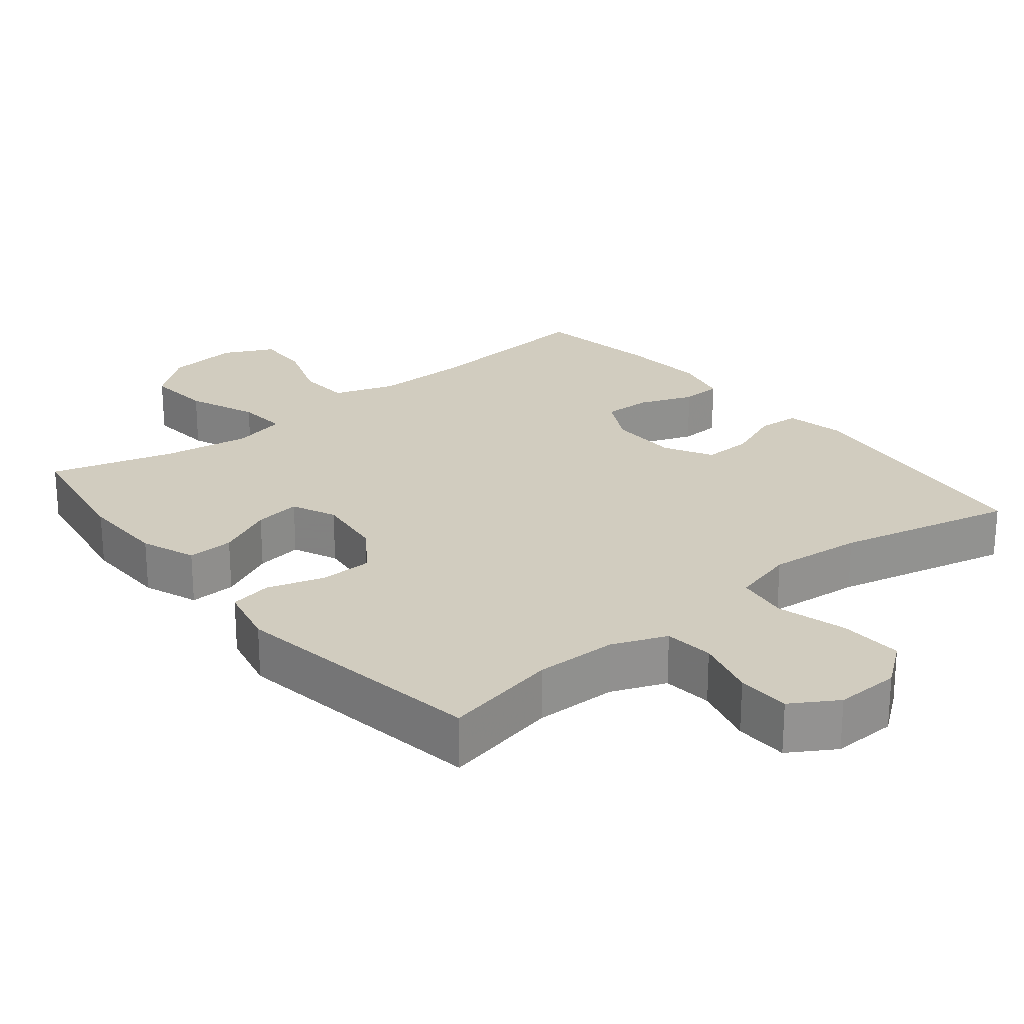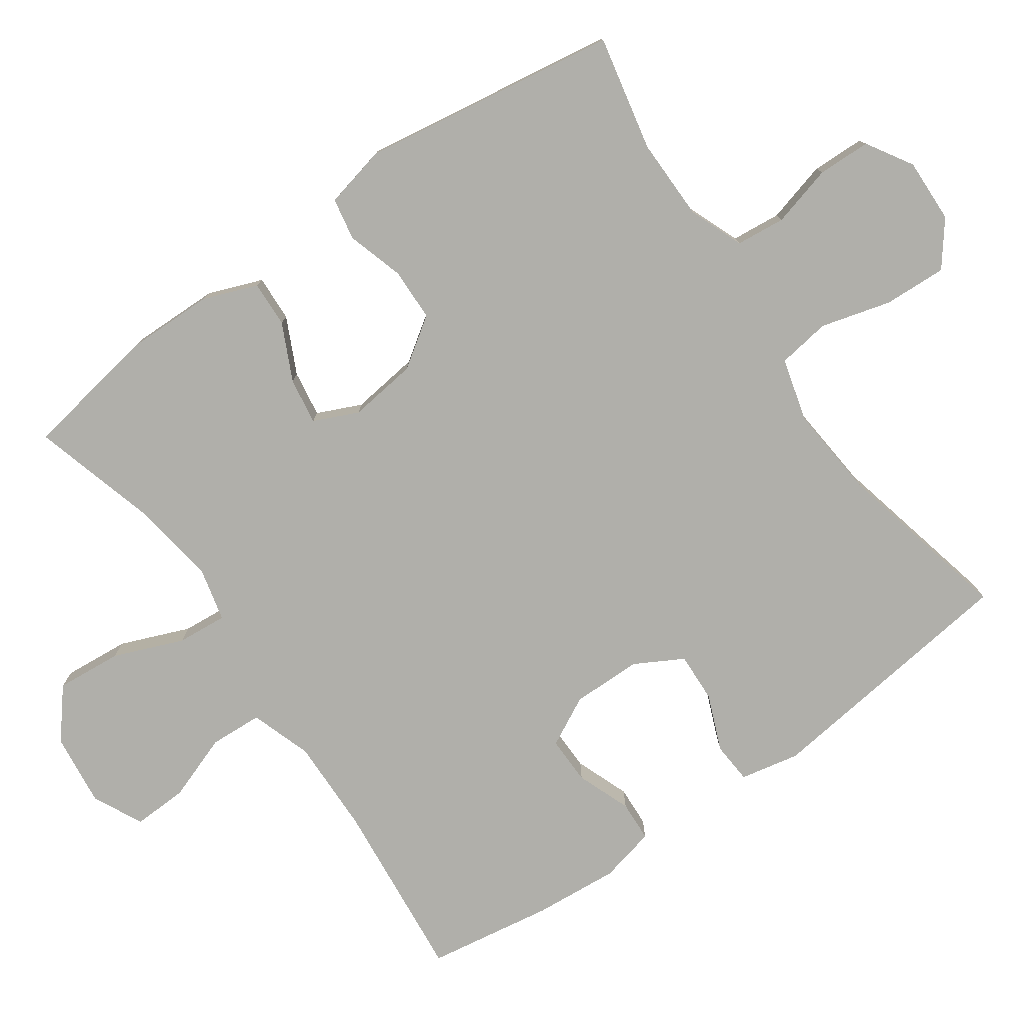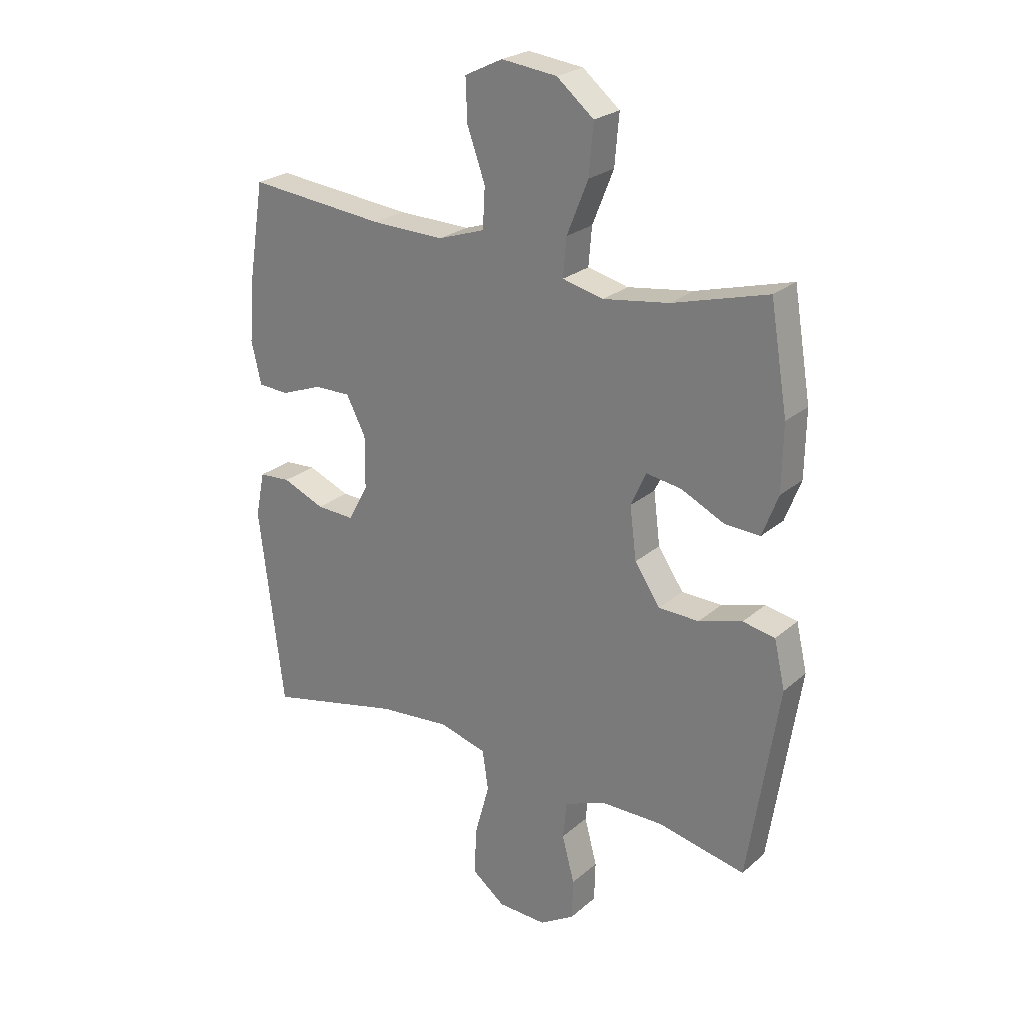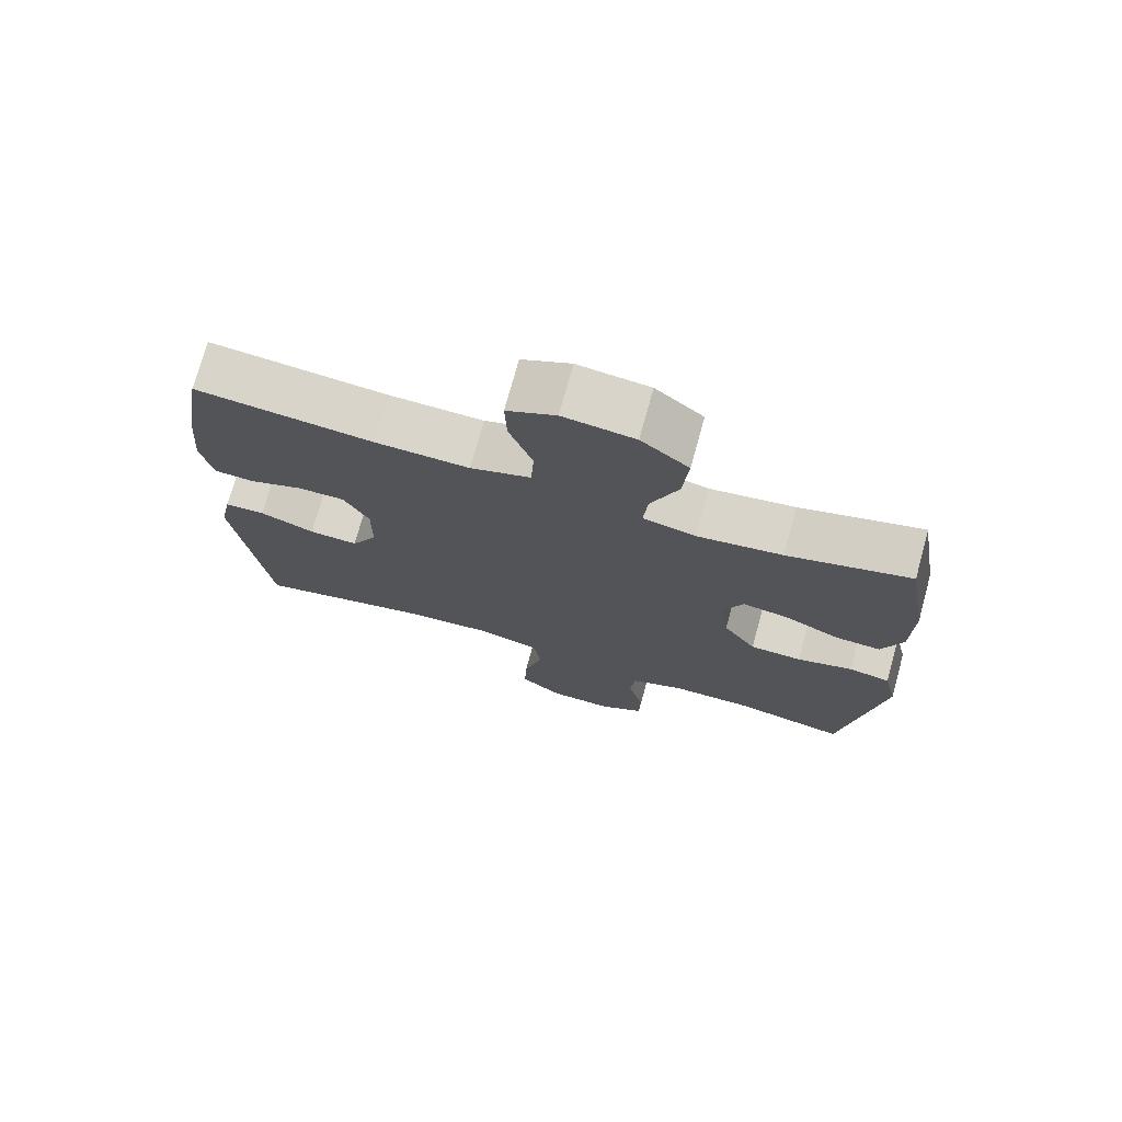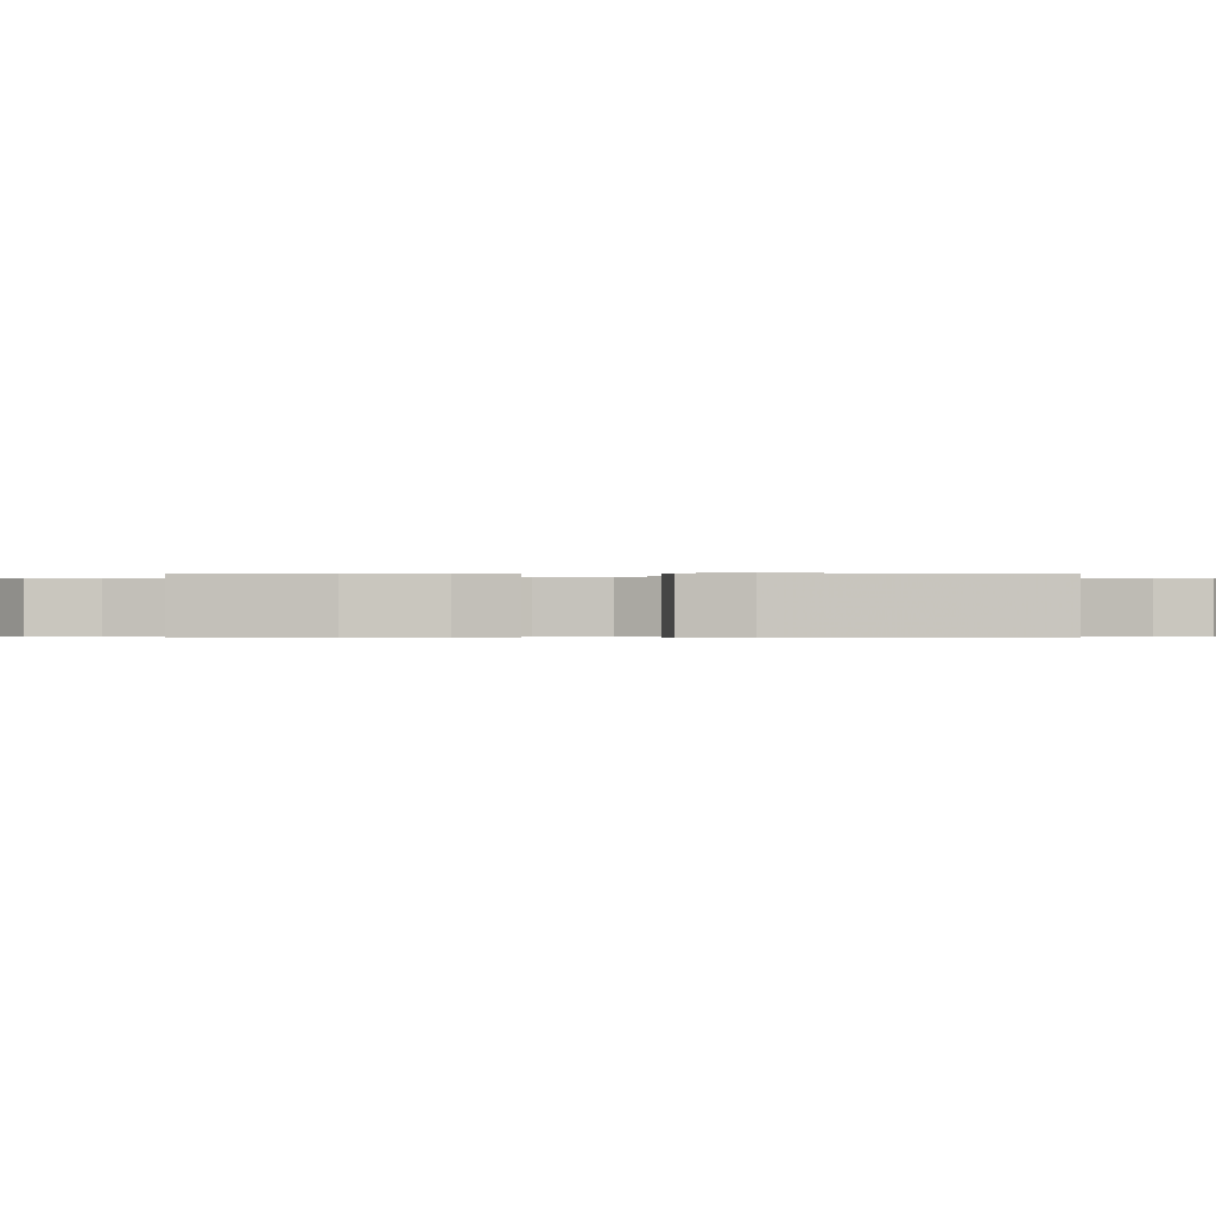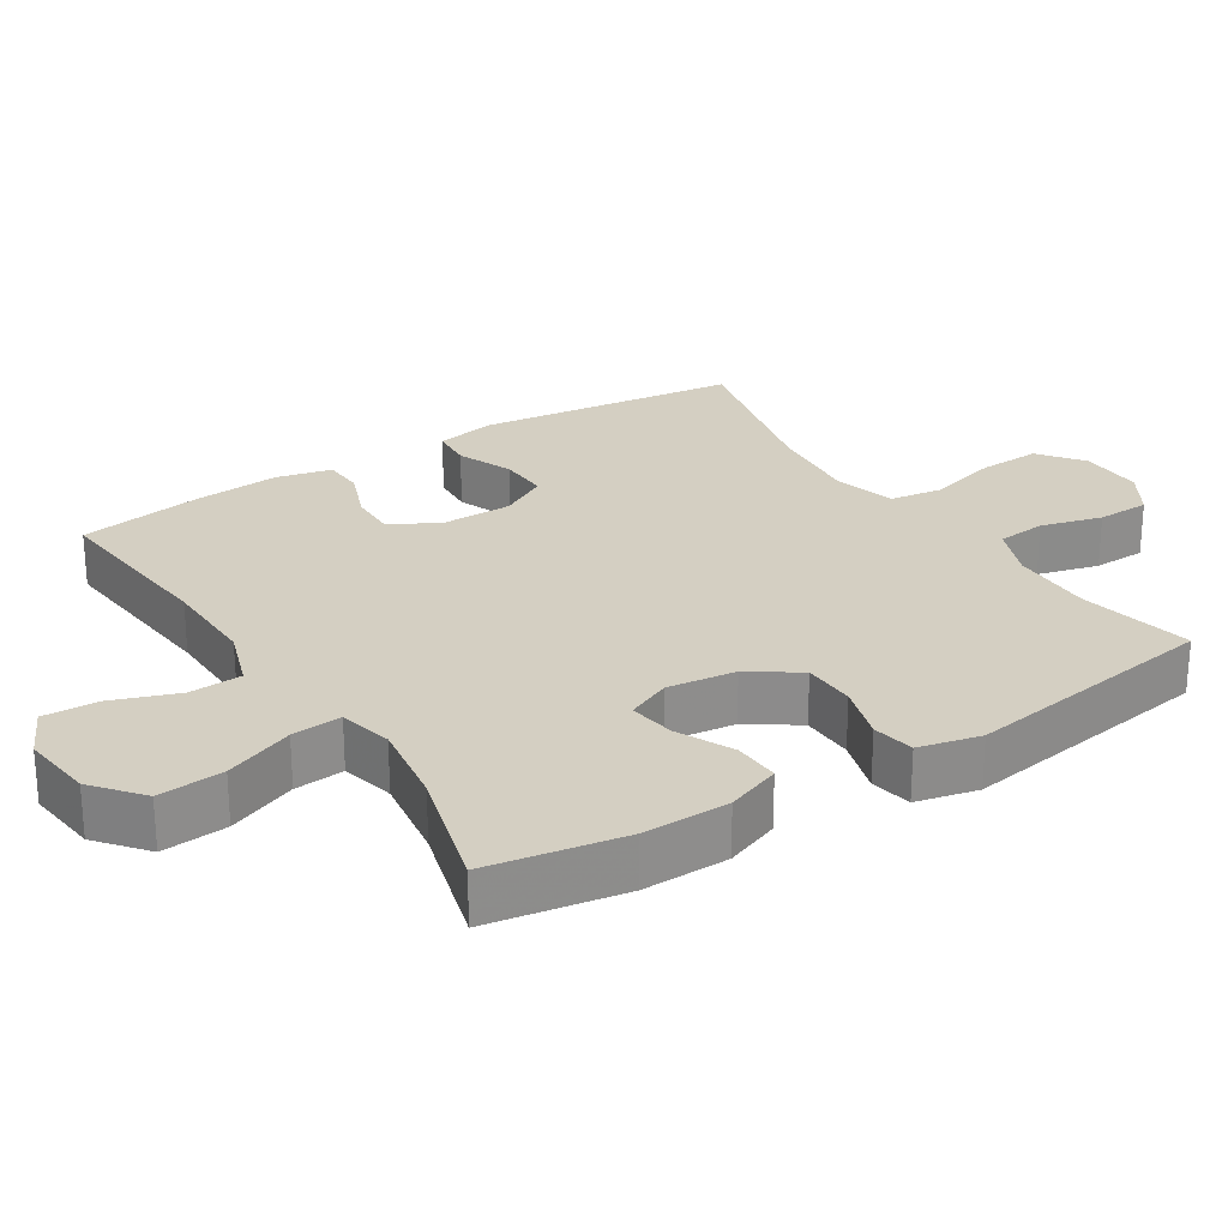
<metadata>
{"format":"obj","ext":"obj","renderer":"f3d","projection":"perspective","resolution":1024,"background":"white","views":[{"elev":23.9,"azim":141.0,"up":"+Y"},{"elev":-78.0,"azim":125.1,"up":"+Y"},{"elev":24.5,"azim":36.1,"up":"+Z"},{"elev":74.1,"azim":15.4,"up":"+Z"},{"elev":-0.3,"azim":88.7,"up":"+Y"},{"elev":25.8,"azim":57.6,"up":"+Y"}]}
</metadata>
<code>
v 0.5 0.07 -0.5
v 0.339 0.07 -0.466
v 0.224 0.07 -0.467
v 0.148 0.07 -0.497
v 0.141 0.07 -0.566
v 0.164 0.07 -0.652
v 0.162 0.07 -0.726
v 0.098 0.07 -0.765
v 0.008 0.07 -0.762
v -0.053 0.07 -0.715
v -0.049 0.07 -0.627
v -0.022 0.07 -0.529
v -0.033 0.07 -0.455
v -0.121 0.07 -0.431
v -0.252 0.07 -0.443
v -0.5 0.07 -0.5
v -0.545 0.07 -0.132
v -0.528 0.07 -0.049
v -0.47 0.07 -0.045
v -0.392 0.07 -0.077
v -0.322 0.07 -0.08
v -0.285 0.07 -0.013
v -0.284 0.07 0.085
v -0.32 0.07 0.154
v -0.387 0.07 0.153
v -0.463 0.07 0.124
v -0.52 0.07 0.127
v -0.538 0.07 0.205
v -0.528 0.07 0.325
v -0.5 0.07 0.5
v -0.246 0.07 0.475
v -0.112 0.07 0.472
v -0.026 0.07 0.501
v -0.022 0.07 0.575
v -0.055 0.07 0.667
v -0.058 0.07 0.744
v 0.012 0.07 0.778
v 0.114 0.07 0.766
v 0.182 0.07 0.71
v 0.174 0.07 0.618
v 0.135 0.07 0.521
v 0.129 0.07 0.451
v 0.204 0.07 0.433
v 0.325 0.07 0.451
v 0.5 0.07 0.5
v 0.532 0.07 0.309
v 0.53 0.07 0.188
v 0.501 0.07 0.112
v 0.436 0.07 0.115
v 0.357 0.07 0.153
v 0.292 0.07 0.163
v 0.264 0.07 0.101
v 0.276 0.07 0.005
v 0.323 0.07 -0.064
v 0.397 0.07 -0.066
v 0.477 0.07 -0.042
v 0.536 0.07 -0.053
v 0.556 0.07 -0.14
v 0.5 0 -0.5
v 0.339 0 -0.466
v 0.224 0 -0.467
v 0.148 0 -0.497
v 0.141 0 -0.566
v 0.164 0 -0.652
v 0.162 0 -0.726
v 0.098 0 -0.765
v 0.008 0 -0.762
v -0.053 0 -0.715
v -0.049 0 -0.627
v -0.022 0 -0.529
v -0.033 0 -0.455
v -0.121 0 -0.431
v -0.252 0 -0.443
v -0.5 0 -0.5
v -0.545 0 -0.132
v -0.528 0 -0.049
v -0.47 0 -0.045
v -0.392 0 -0.077
v -0.322 0 -0.08
v -0.285 0 -0.013
v -0.284 0 0.085
v -0.32 0 0.154
v -0.387 0 0.153
v -0.463 0 0.124
v -0.52 0 0.127
v -0.538 0 0.205
v -0.528 0 0.325
v -0.5 0 0.5
v -0.246 0 0.475
v -0.112 0 0.472
v -0.026 0 0.501
v -0.022 0 0.575
v -0.055 0 0.667
v -0.058 0 0.744
v 0.012 0 0.778
v 0.114 0 0.766
v 0.182 0 0.71
v 0.174 0 0.618
v 0.135 0 0.521
v 0.129 0 0.451
v 0.204 0 0.433
v 0.325 0 0.451
v 0.5 0 0.5
v 0.532 0 0.309
v 0.53 0 0.188
v 0.501 0 0.112
v 0.436 0 0.115
v 0.357 0 0.153
v 0.292 0 0.163
v 0.264 0 0.101
v 0.276 0 0.005
v 0.323 0 -0.064
v 0.397 0 -0.066
v 0.477 0 -0.042
v 0.536 0 -0.053
v 0.556 0 -0.14
f 58 1 2
f 57 58 2
f 56 57 2
f 55 56 2
f 54 55 2 3
f 53 54 3 4
f 52 53 4
f 48 49 50
f 47 48 50
f 46 47 50
f 45 46 50
f 44 45 50
f 43 44 50 51
f 42 43 51 52
f 39 40 41
f 38 39 41
f 37 38 41
f 36 37 41
f 35 36 41
f 34 35 41
f 33 34 41 42
f 42 52 4
f 33 42 4
f 32 33 4
f 29 30 31
f 28 29 31
f 27 28 31
f 26 27 31
f 25 26 31
f 24 25 31 32
f 18 19 20
f 17 18 20
f 16 17 20
f 15 16 20
f 14 15 20 21
f 13 14 21 22
f 10 11 12
f 9 10 12
f 8 9 12
f 7 8 12
f 6 7 12
f 5 6 12
f 5 12 13
f 32 4 5
f 24 32 5
f 23 24 5
f 5 13 22 23
f 60 59 116
f 60 116 115
f 60 115 114
f 60 114 113
f 61 60 113 112
f 62 61 112 111
f 62 111 110
f 108 107 106
f 108 106 105
f 108 105 104
f 108 104 103
f 108 103 102
f 109 108 102 101
f 110 109 101 100
f 99 98 97
f 99 97 96
f 99 96 95
f 99 95 94
f 99 94 93
f 99 93 92
f 100 99 92 91
f 62 110 100
f 62 100 91
f 62 91 90
f 89 88 87
f 89 87 86
f 89 86 85
f 89 85 84
f 89 84 83
f 90 89 83 82
f 78 77 76
f 78 76 75
f 78 75 74
f 78 74 73
f 79 78 73 72
f 80 79 72 71
f 70 69 68
f 70 68 67
f 70 67 66
f 70 66 65
f 70 65 64
f 70 64 63
f 71 70 63
f 63 62 90
f 63 90 82
f 63 82 81
f 81 80 71 63
f 1 59 60 2
f 2 60 61 3
f 3 61 62 4
f 4 62 63 5
f 5 63 64 6
f 6 64 65 7
f 7 65 66 8
f 8 66 67 9
f 9 67 68 10
f 10 68 69 11
f 11 69 70 12
f 12 70 71 13
f 13 71 72 14
f 14 72 73 15
f 15 73 74 16
f 16 74 75 17
f 17 75 76 18
f 18 76 77 19
f 19 77 78 20
f 20 78 79 21
f 21 79 80 22
f 22 80 81 23
f 23 81 82 24
f 24 82 83 25
f 25 83 84 26
f 26 84 85 27
f 27 85 86 28
f 28 86 87 29
f 29 87 88 30
f 30 88 89 31
f 31 89 90 32
f 32 90 91 33
f 33 91 92 34
f 34 92 93 35
f 35 93 94 36
f 36 94 95 37
f 37 95 96 38
f 38 96 97 39
f 39 97 98 40
f 40 98 99 41
f 41 99 100 42
f 42 100 101 43
f 43 101 102 44
f 44 102 103 45
f 45 103 104 46
f 46 104 105 47
f 47 105 106 48
f 48 106 107 49
f 49 107 108 50
f 50 108 109 51
f 51 109 110 52
f 52 110 111 53
f 53 111 112 54
f 54 112 113 55
f 55 113 114 56
f 56 114 115 57
f 57 115 116 58
f 58 116 59 1

</code>
